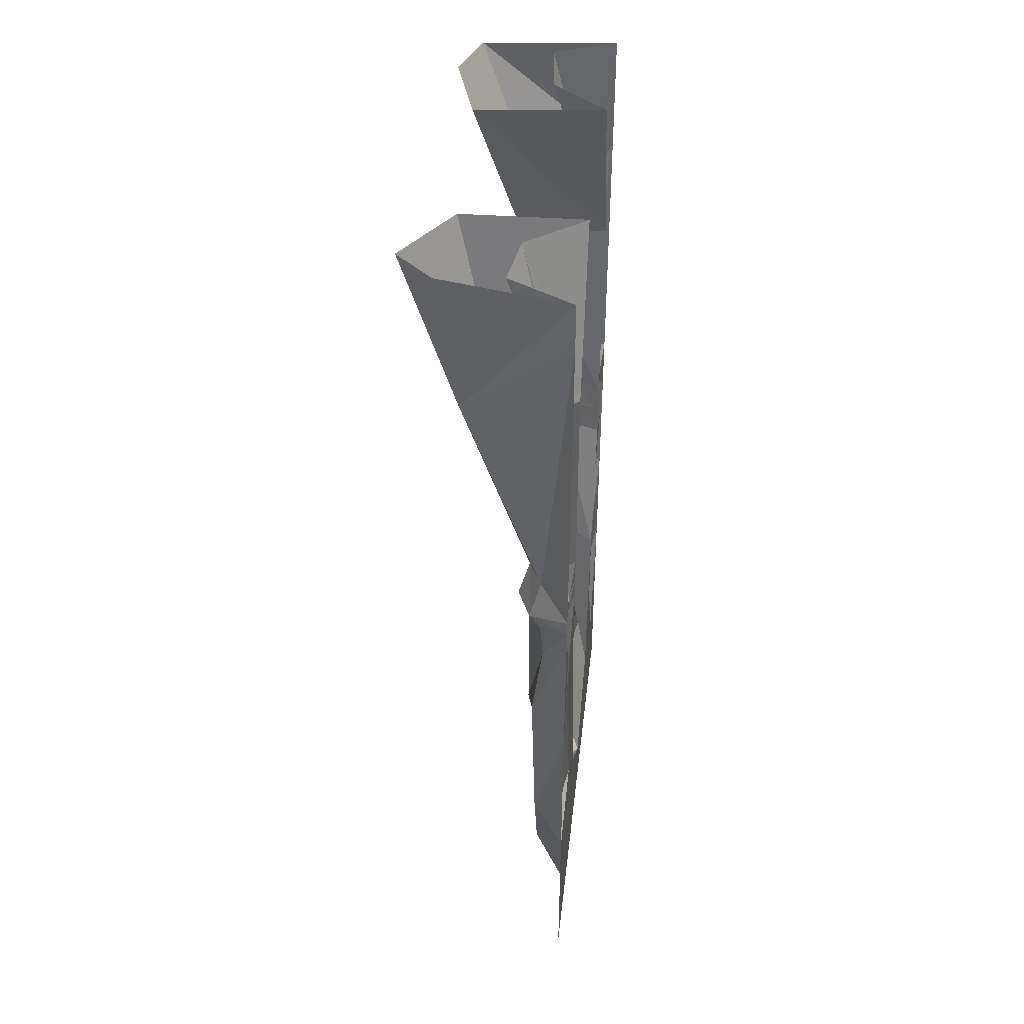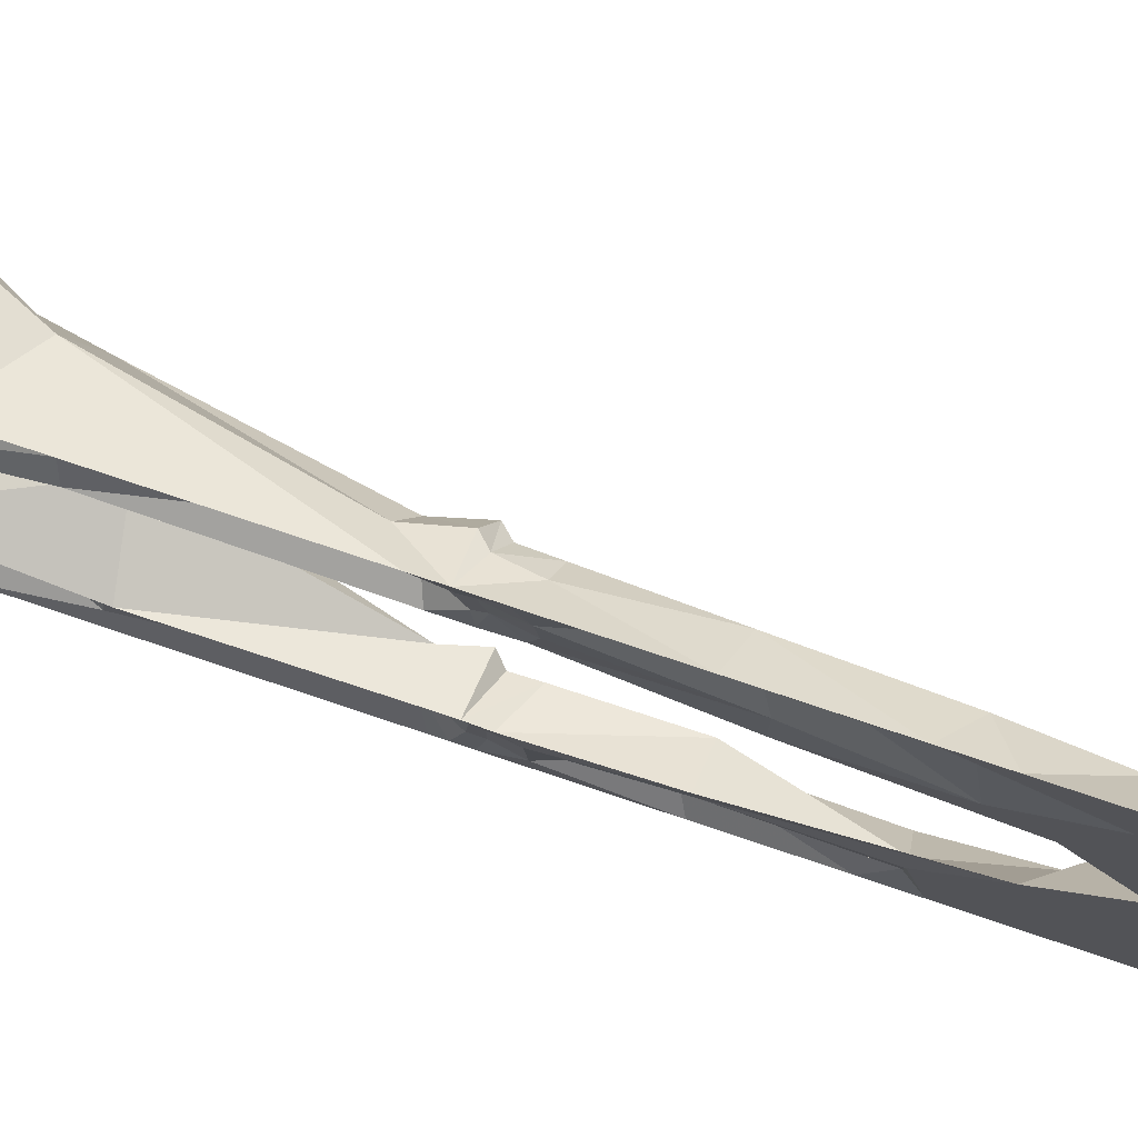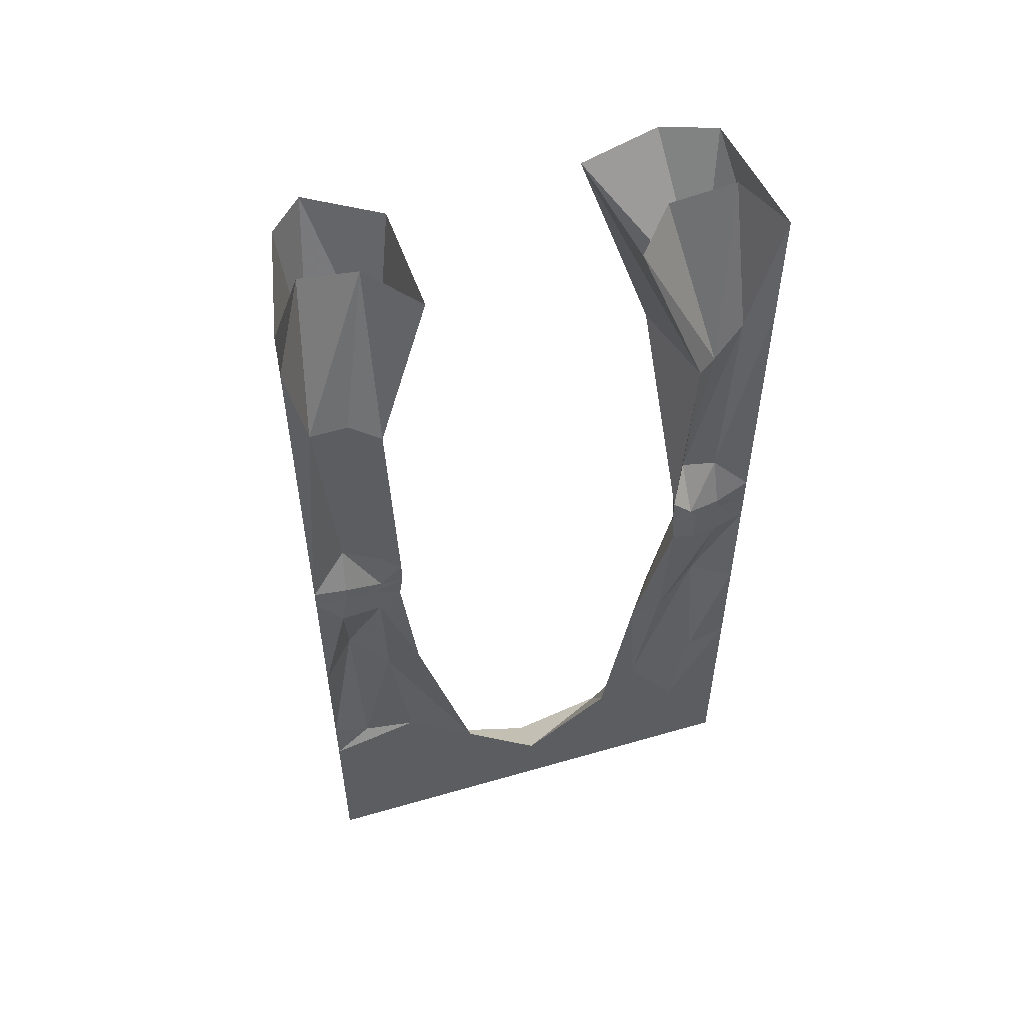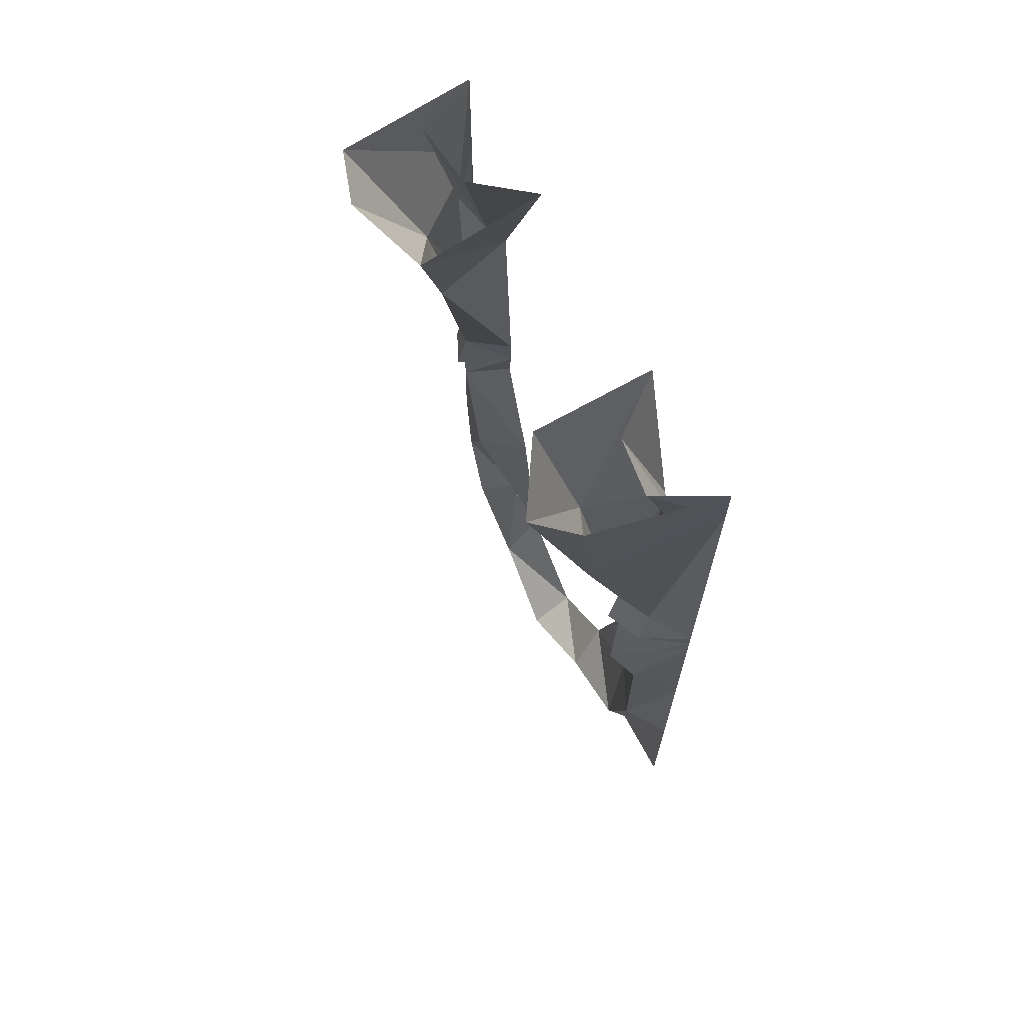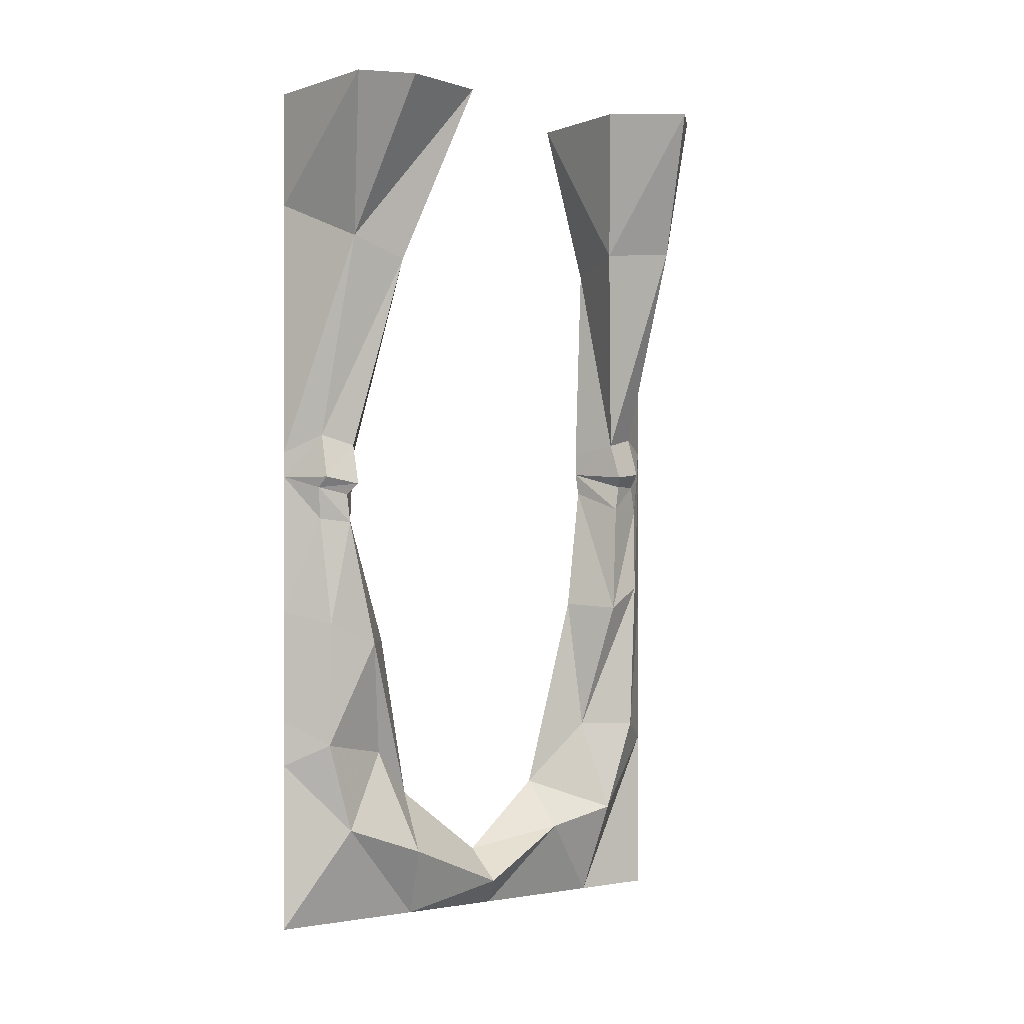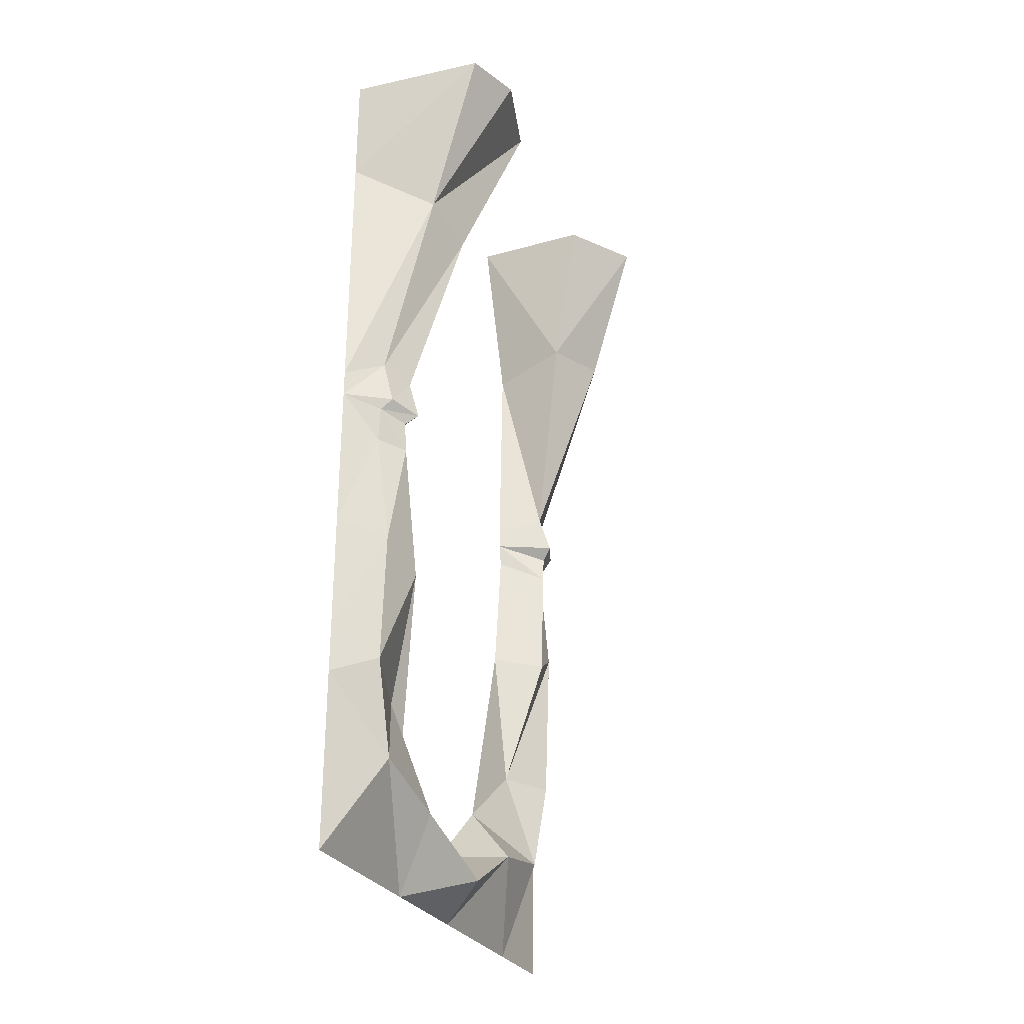
<metadata>
{"format":"obj","ext":"obj","renderer":"f3d","projection":"perspective","resolution":1024,"background":"white","views":[{"elev":41.3,"azim":-173.4,"up":"+Y"},{"elev":76.7,"azim":-71.5,"up":"+Z"},{"elev":53.2,"azim":-107.2,"up":"+Y"},{"elev":67.3,"azim":152.0,"up":"+Y"},{"elev":-0.3,"azim":56.4,"up":"+Y"},{"elev":-28.9,"azim":24.3,"up":"+Y"}]}
</metadata>
<code>
v -0.5 -1.875 -0.3281
v -0.5 -1.875 -0.5
v -0.5 -1.508 -0.5
v -0.4297 -1.664 -0.3516
v -0.4219 -1.695 -0.1875
v -0.5 -1.875 -0.2422
v -0.5 -1.664 -0.3438
v -0.5 -1.461 -0.3125
v -0.4844 -1.461 -0.4219
v -0.5 -1.406 -0.5
v -0.4297 -1.461 -0.4219
v -0.4844 -1.461 -0.3125
v -0.5 -1.594 -0.1641
v -0.5 -1.742 0
v -0.4062 -1.805 0
v -0.5 -1.875 -0.04688
v -0.5 -1.875 -0.1875
v -0.5 -1.695 -0.1953
v -0.4922 -1.172 -0.3516
v -0.4375 -1.125 -0.4297
v -0.5 -1.164 -0.5
v -0.4219 -1.125 -0.4297
v -0.4062 -1.172 -0.3516
v -0.5 -1.164 -0.2812
v -0.5 -0.9297 -0.3594
v -0.5 -0.9375 -0.4453
v -0.5 -0.8594 -0.5
v -0.4453 -0.9375 -0.4453
v -0.4062 -0.9297 -0.3594
v -0.5 -0.8906 -0.3125
v -0.4922 -0.875 -0.3672
v -0.4922 -0.875 -0.4297
v -0.5 -0.8203 -0.5
v -0.4375 -0.875 -0.4297
v -0.4062 -0.875 -0.3672
v -0.5 -0.8438 -0.3047
v -0.4922 -0.8516 -0.3516
v -0.4922 -0.8438 -0.4297
v -0.4531 -0.7578 -0.4219
v -0.5 -0.7891 -0.5
v -0.4141 -0.8438 -0.4297
v -0.3828 -0.8516 -0.3516
v -0.4062 -0.7734 -0.3438
v -0.5 -0.7969 -0.3047
v -0.4844 -0.7734 -0.3438
v -0.4297 -1.656 0.3672
v -0.5 -1.508 0.5
v -0.5 -1.875 0.5
v -0.5 -1.875 0.3125
v -0.5 -1.875 0.2578
v -0.5 -1.875 0.1719
v -0.4219 -1.719 0.1953
v -0.4844 -1.492 0.2656
v -0.4297 -1.461 0.4219
v -0.5 -1.406 0.5
v -0.5 -1.656 0.375
v -0.5 -1.875 0.05469
v -0.5 -1.594 0.1875
v -0.4062 -1.234 0.3203
v -0.4219 -1.188 0.4219
v -0.5 -1.164 0.5
v -0.4844 -1.461 0.4219
v -0.5 -1.492 0.2656
v -0.5 -1.719 0.1875
v -0.4453 -0.9531 0.4375
v -0.5 -0.9219 0.5
v -0.4062 -0.9609 0.3828
v -0.4375 -0.8828 0.4453
v -0.5 -0.8594 0.5
v -0.4922 -0.8828 0.4453
v -0.5 -0.9531 0.4375
v -0.4375 -1.188 0.4219
v -0.4922 -1.234 0.3203
v -0.5 -1.234 0.25
v -0.4375 -0.7578 -0.4219
v -0.4375 -0.7656 0.4375
v -0.5 -0.8047 0.5
v -0.4141 -0.8594 0.4375
v -0.4062 -0.7891 0.375
v -0.3203 -0.375 0.2969
v -0.3438 -0.3281 0.4062
v -0.5 -0.25 0.5
v -0.4531 -0.7656 0.4375
v -0.4922 -0.8594 0.4375
v -0.4922 -0.8984 0.3906
v -0.5 -0.9609 0.3828
v -0.3828 -0.875 0.375
v -0.5 -0.8828 0.3281
v -0.5 -0.8203 0.3281
v -0.5 -0.3828 0.3516
v -0.2266 0 0.1719
v -0.1719 0 0.3516
v -0.2109 0 0.4688
v -0.5 0 0.5
v -0.4453 -0.3281 0.4609
v -0.4219 -0.7891 0.375
v -0.4922 -0.875 0.375
v -0.5 -0.9453 0.3359
v -0.4062 -0.8984 0.3906
v -0.5 -0.1016 -0.5
v -0.2734 -0.3125 -0.4141
v -0.3281 -0.3203 -0.2812
v -0.5 -0.3516 -0.3203
v -0.4766 -0.3203 -0.3828
v -0.4844 -0.3125 -0.4609
v -0.3672 0 -0.4297
v -0.5 0 -0.5
v -0.2344 0 -0.4453
v -0.1562 0 -0.375
v -0.25 0 -0.2266
v -0.5 0 -0.2188
v -0.3828 0 -0.3125
v -0.5 0 0.2031
v -0.4766 -0.375 0.3906
v -0.3828 0 0.2969
v -0.3672 0 0.4453
v -0.5 -1.805 0
f 1 2 3
f 1 3 4
f 1 4 5
f 1 5 6
f 3 10 11
f 3 11 4
f 4 11 12
f 4 12 13
f 4 13 5
f 5 13 14
f 5 14 15
f 5 15 16
f 5 16 17
f 5 17 6
f 46 47 48
f 46 48 49
f 46 49 50
f 46 50 51
f 46 51 52
f 46 52 53
f 46 53 54
f 46 54 47
f 47 54 55
f 51 57 15
f 51 15 52
f 52 15 14
f 52 14 58
f 52 58 53
f 57 16 15
f 1 6 7
f 1 7 2
f 2 7 3
f 3 7 8
f 3 8 9
f 3 9 10
f 6 17 7
f 7 17 18
f 7 18 8
f 8 18 13
f 47 55 56
f 47 56 49
f 47 49 48
f 55 62 56
f 56 62 63
f 56 63 58
f 56 58 64
f 56 64 49
f 49 64 50
f 50 64 51
f 51 64 57
f 57 64 16
f 17 16 117
f 17 117 18
f 18 117 13
f 13 117 14
f 14 117 58
f 58 117 64
f 64 117 16
f 8 13 19
f 8 19 9
f 9 19 20
f 9 20 10
f 10 20 21
f 13 24 19
f 55 61 62
f 61 72 62
f 62 72 63
f 63 72 73
f 63 73 74
f 63 74 58
f 10 21 11
f 11 21 22
f 11 22 12
f 12 22 23
f 12 23 24
f 12 24 13
f 19 24 25
f 19 25 20
f 20 25 26
f 20 26 21
f 21 26 27
f 24 30 25
f 53 58 59
f 53 59 54
f 54 59 60
f 54 60 55
f 55 60 61
f 66 71 72
f 66 72 61
f 58 74 59
f 71 86 73
f 71 73 72
f 86 98 73
f 73 98 74
f 21 27 22
f 22 27 28
f 22 28 23
f 23 28 29
f 23 29 30
f 23 30 24
f 65 66 61
f 65 61 60
f 65 60 67
f 59 74 67
f 59 67 60
f 77 82 83
f 82 95 83
f 83 95 96
f 74 98 67
f 44 103 45
f 45 103 104
f 45 104 39
f 39 104 105
f 39 105 40
f 40 105 100
f 96 95 114
f 96 114 90
f 96 90 89
f 25 30 31
f 25 31 26
f 26 31 32
f 26 32 27
f 27 32 33
f 30 36 31
f 31 36 37
f 31 37 32
f 32 37 38
f 32 38 33
f 33 38 39
f 33 39 40
f 36 44 37
f 37 44 45
f 37 45 39
f 37 39 38
f 66 69 70
f 66 70 71
f 76 79 80
f 76 80 81
f 76 81 77
f 77 81 82
f 77 83 84
f 77 84 69
f 69 84 70
f 70 84 85
f 70 85 71
f 71 85 86
f 79 89 80
f 80 89 90
f 83 96 97
f 83 97 84
f 84 97 85
f 85 97 88
f 85 88 98
f 85 98 86
f 75 40 100
f 75 100 101
f 75 101 43
f 43 101 102
f 43 102 103
f 43 103 44
f 96 89 97
f 97 89 88
f 27 33 28
f 28 33 34
f 28 34 29
f 29 34 35
f 29 35 36
f 29 36 30
f 33 40 41
f 36 42 43
f 36 43 44
f 65 67 68
f 65 68 69
f 65 69 66
f 41 75 43
f 41 43 42
f 76 77 69
f 76 69 78
f 76 78 79
f 79 78 87
f 79 87 88
f 79 88 89
f 67 98 88
f 67 88 99
f 67 99 68
f 40 75 41
f 33 41 34
f 34 41 35
f 35 41 42
f 35 42 36
f 68 99 87
f 68 87 78
f 68 78 69
f 88 87 99
f 80 90 91
f 80 91 81
f 81 91 92
f 81 92 93
f 81 93 82
f 82 93 94
f 100 107 101
f 101 107 108
f 101 108 109
f 101 109 102
f 102 109 110
f 102 110 111
f 102 111 103
f 91 90 113
f 82 94 95
f 100 105 106
f 100 106 107
f 103 111 112
f 103 112 104
f 104 112 105
f 105 112 106
f 113 90 114
f 113 114 115
f 115 114 116
f 116 114 95
f 116 95 94

</code>
